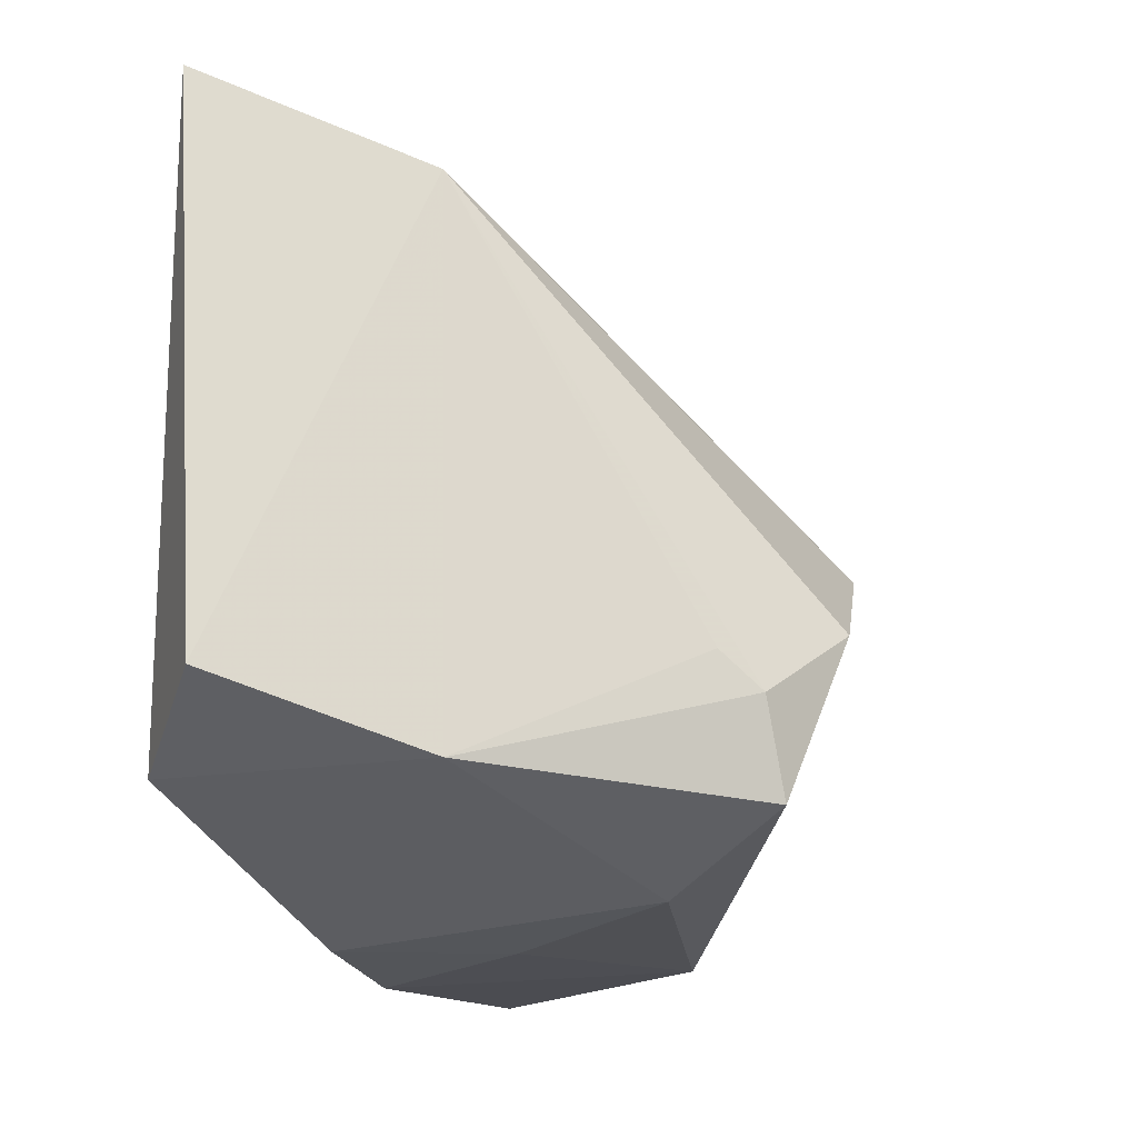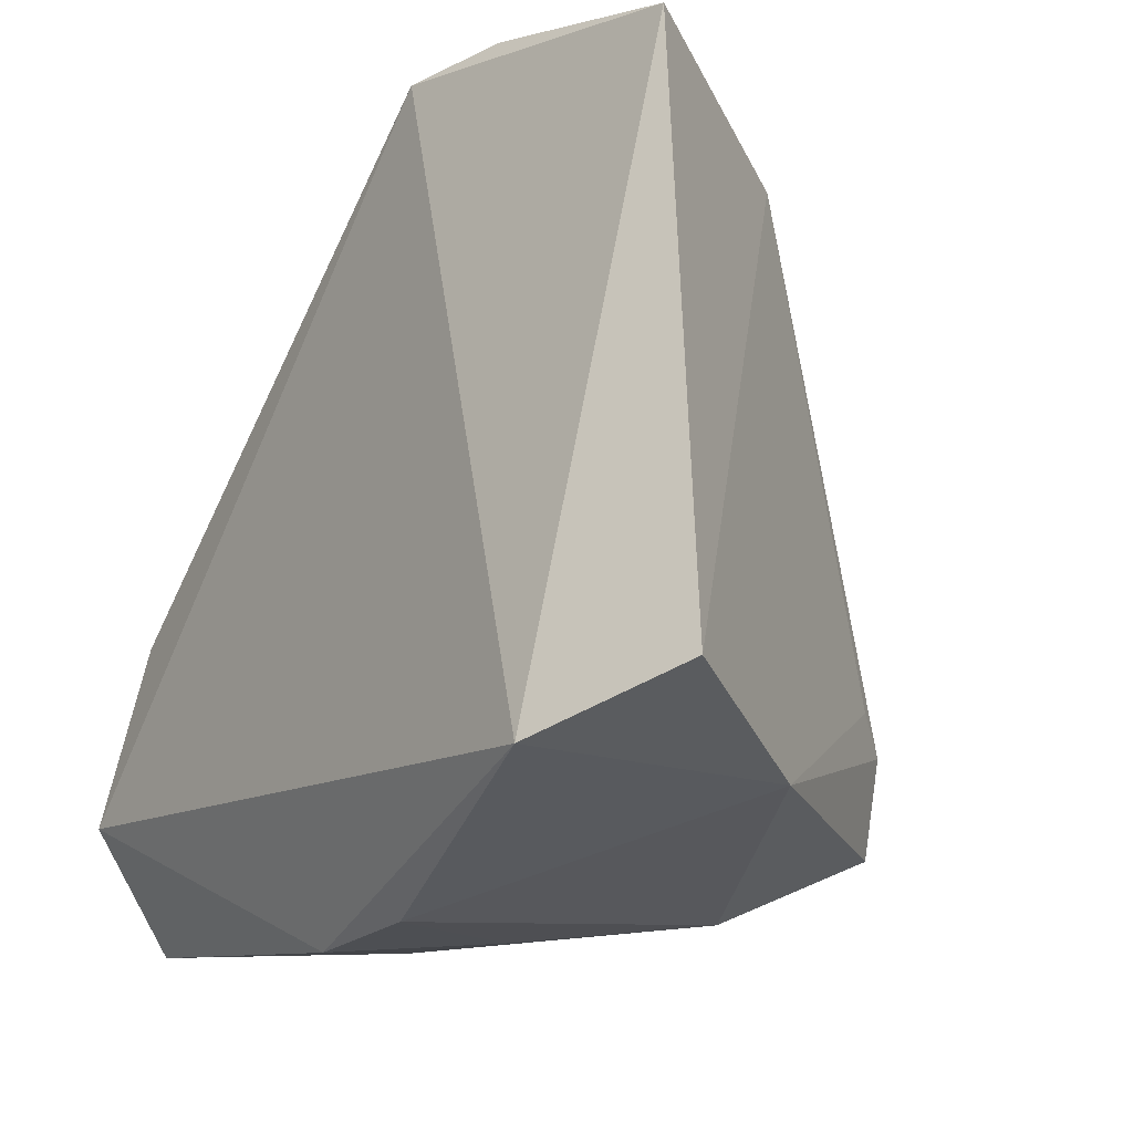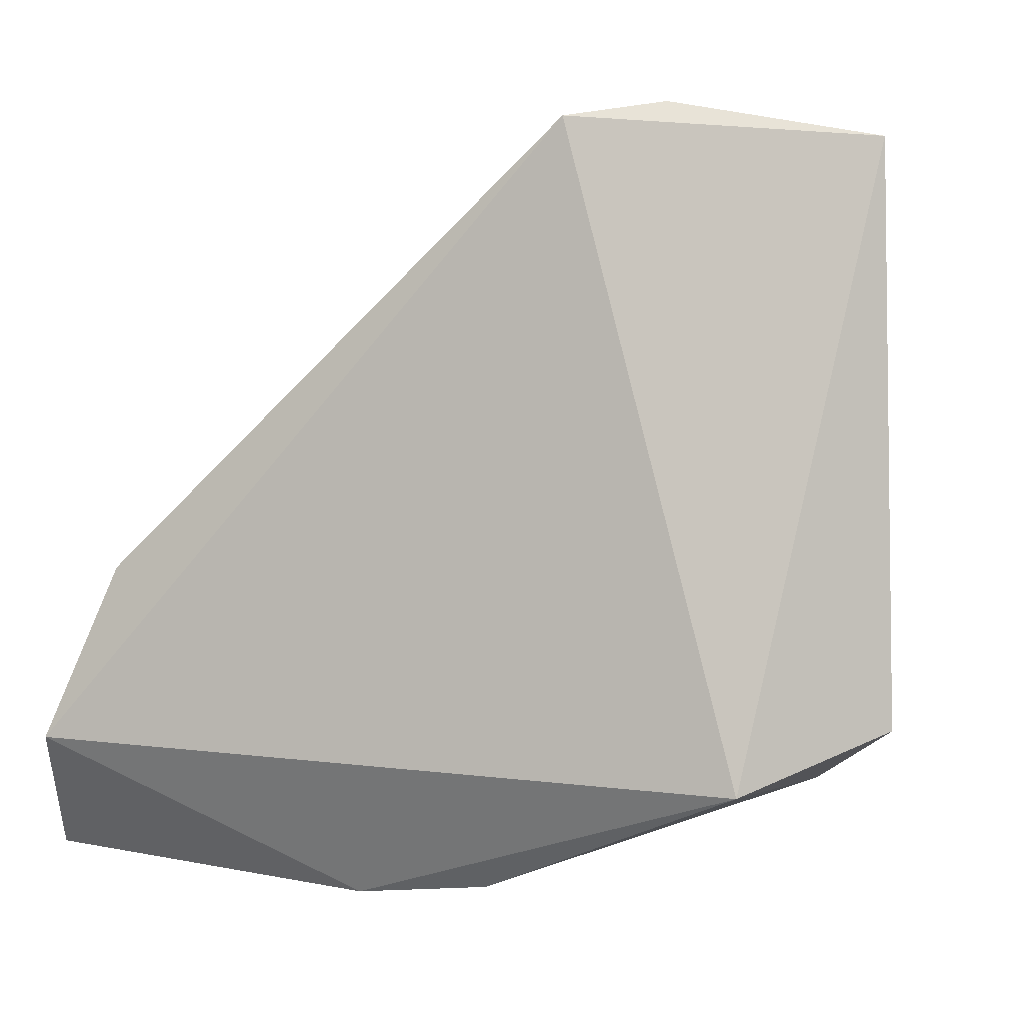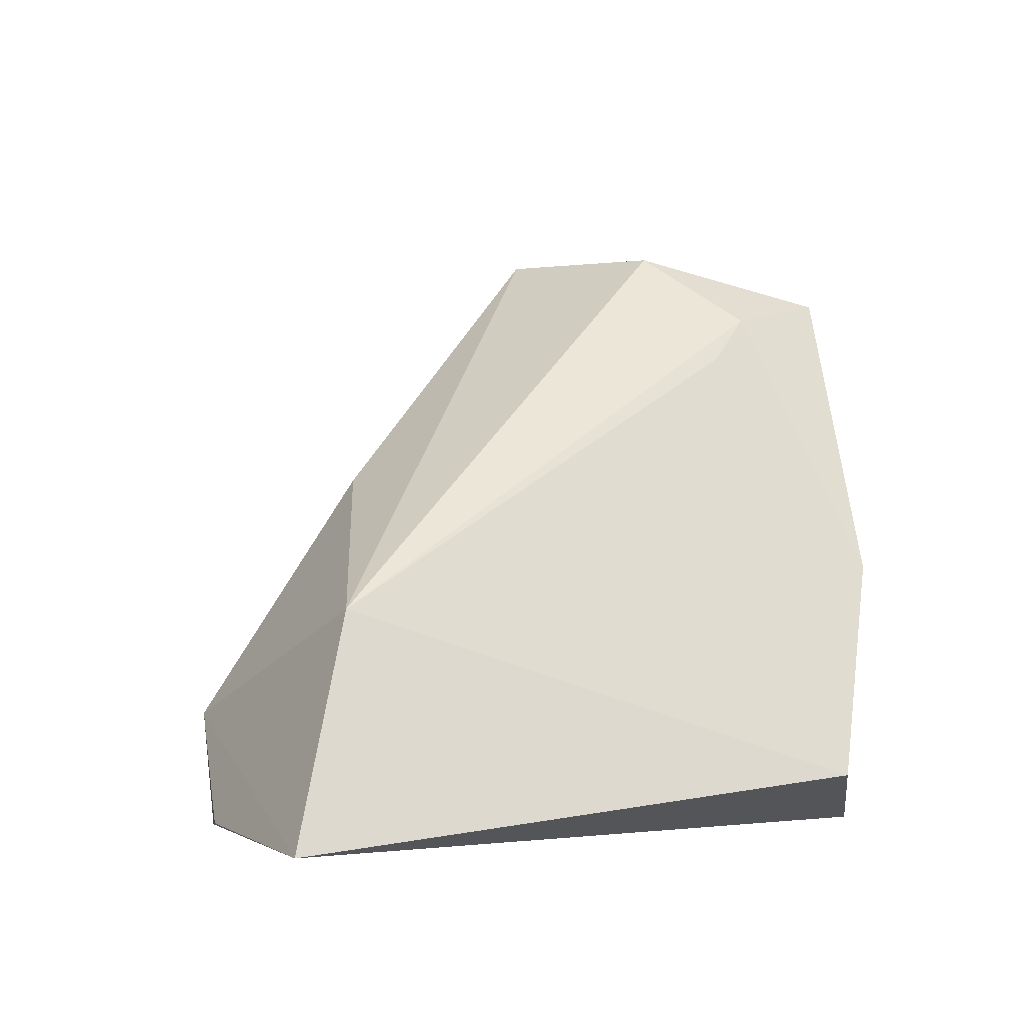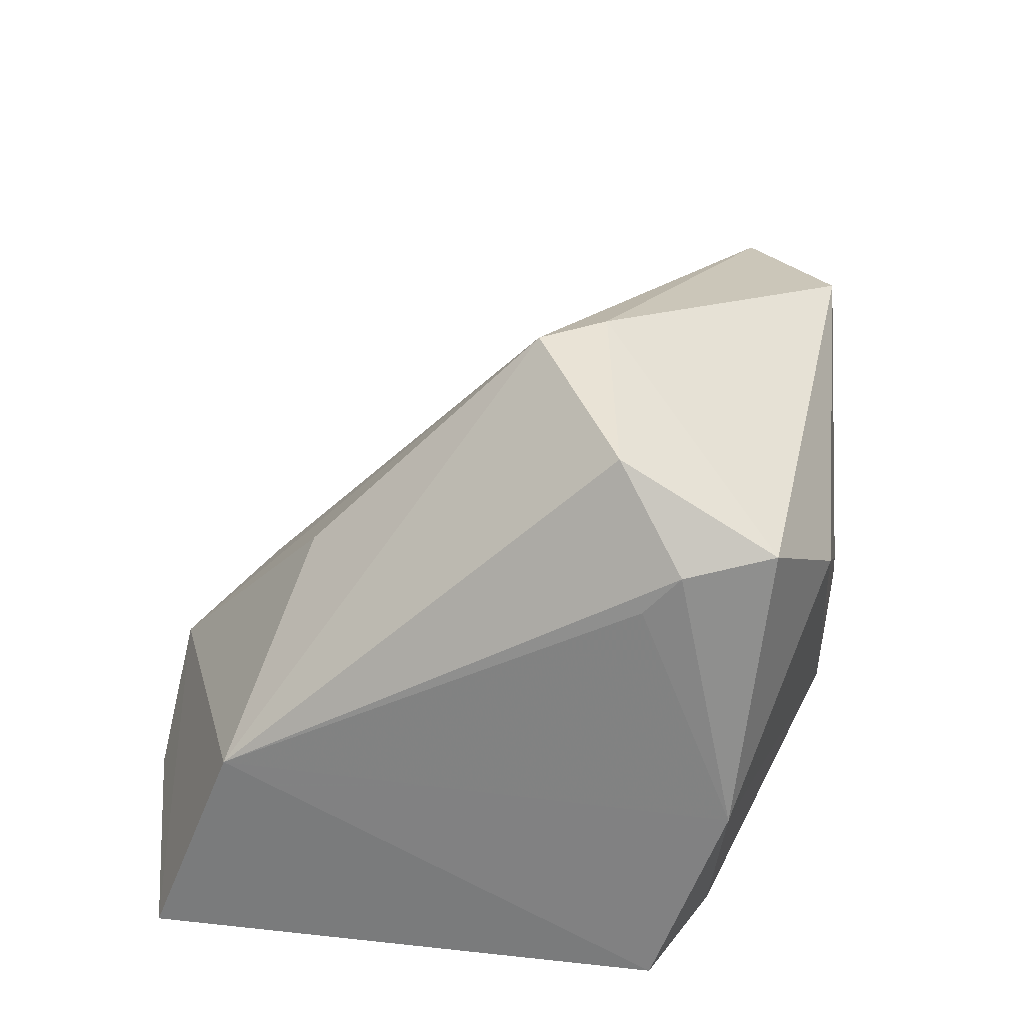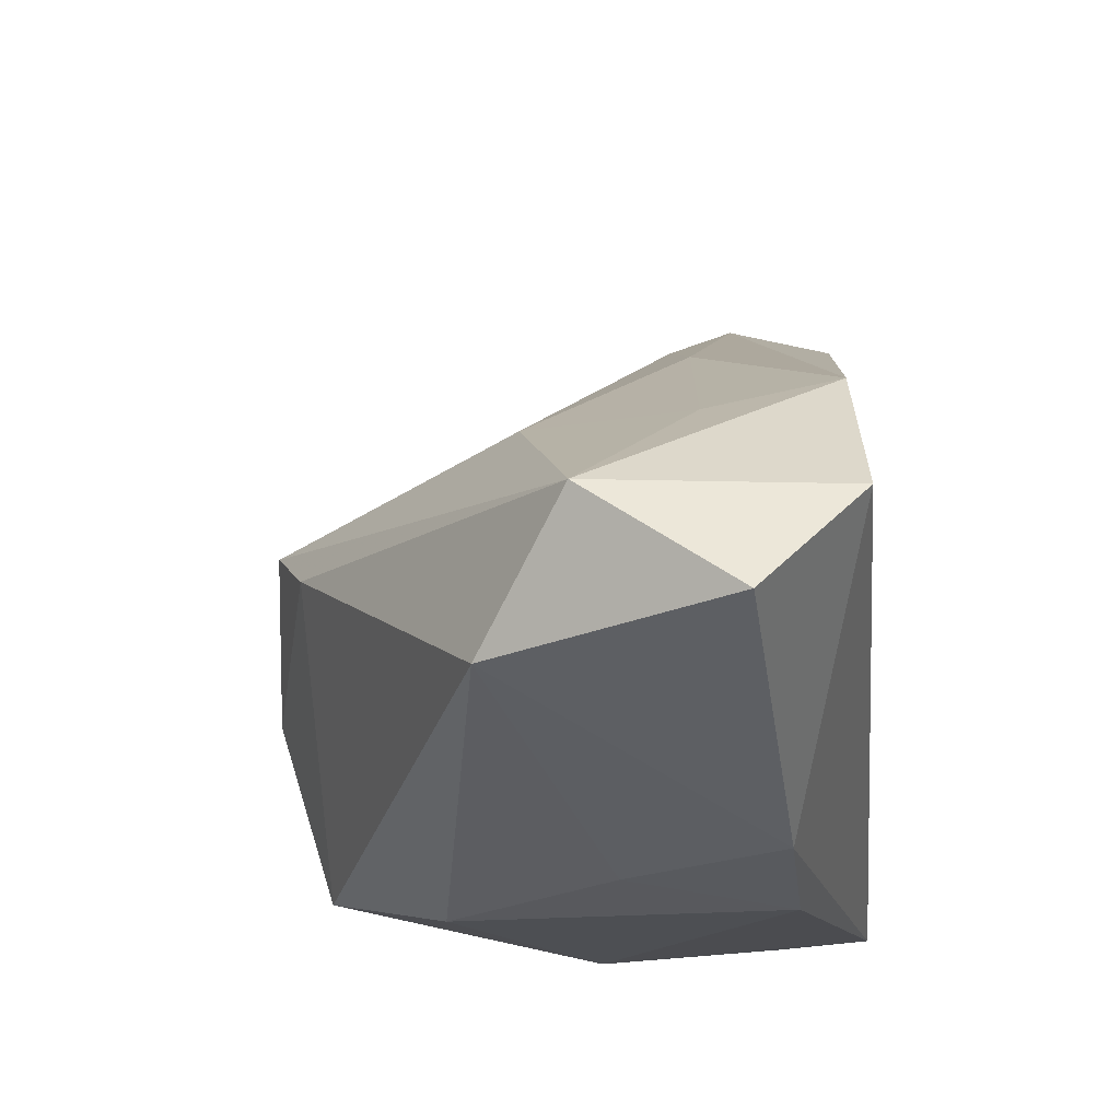
<metadata>
{"format":"obj","ext":"obj","renderer":"f3d","projection":"perspective","resolution":1024,"background":"white","views":[{"elev":-19.0,"azim":-74.7,"up":"+Y"},{"elev":-16.3,"azim":-126.7,"up":"+Y"},{"elev":-0.9,"azim":-161.1,"up":"+Y"},{"elev":9.9,"azim":-106.9,"up":"+Z"},{"elev":59.2,"azim":-82.5,"up":"+Z"},{"elev":-35.6,"azim":95.0,"up":"+Y"}]}
</metadata>
<code>
v -0.02209 0.04995 -0.01946
v 0.01043 0.005374 0.03832
v 0.002404 0.03787 -0.003906
v 0.0411 -0.02939 0.01335
v 0.01999 0.02242 -0.006623
v 0.0068 -0.03299 0.002544
v -0.005882 -0.005552 0.04018
v -0.005982 0.03027 0.01528
v 0.01644 -0.001905 0.03453
v 0.03317 0.003043 0.01017
v 0.04074 0.001286 -0.02179
v -0.0323 0.03716 0.00594
v -0.01278 -0.02398 0.03467
v -0.04435 -0.01545 -0.01332
v -0.04435 0.04549 -0.01674
v 0.05258 -0.03073 -0.01195
v -0.01178 0.04847 -0.0229
v -0.0005641 -0.03325 -0.01513
v 0.0144 -0.03451 -0.01458
v 0.04905 -0.01773 -0.0229
v -0.006941 0.04851 -0.01101
v 0.0535 -0.0188 0.003653
v -0.01886 -0.009869 0.02962
v 0.04204 -0.00261 -0.007832
v -0.01628 -0.01378 0.03362
v -0.03242 -0.02241 0.00701
v -0.00457 -0.03085 0.02119
v -0.0302 -0.02195 -0.0229
f 17 20 28
f 22 16 20
f 4 16 22
f 13 26 27
f 27 4 13
f 27 26 18
f 18 26 28
f 11 20 17
f 11 22 20
f 28 26 14
f 19 16 4
f 20 16 19
f 19 28 20
f 19 18 28
f 9 2 7
f 7 13 9
f 9 13 4
f 4 22 9
f 22 2 9
f 26 13 25
f 25 23 26
f 25 13 7
f 26 23 12
f 12 14 26
f 7 2 12
f 12 2 8
f 12 25 7
f 23 25 12
f 17 28 15
f 28 14 15
f 14 12 15
f 27 18 6
f 18 19 6
f 6 4 27
f 6 19 4
f 17 15 1
f 22 11 24
f 11 5 24
f 10 2 22
f 22 24 10
f 10 24 5
f 3 10 5
f 2 10 3
f 21 3 5
f 21 11 17
f 21 5 11
f 17 1 21
f 21 12 8
f 8 2 21
f 2 3 21
f 21 15 12
f 21 1 15

</code>
